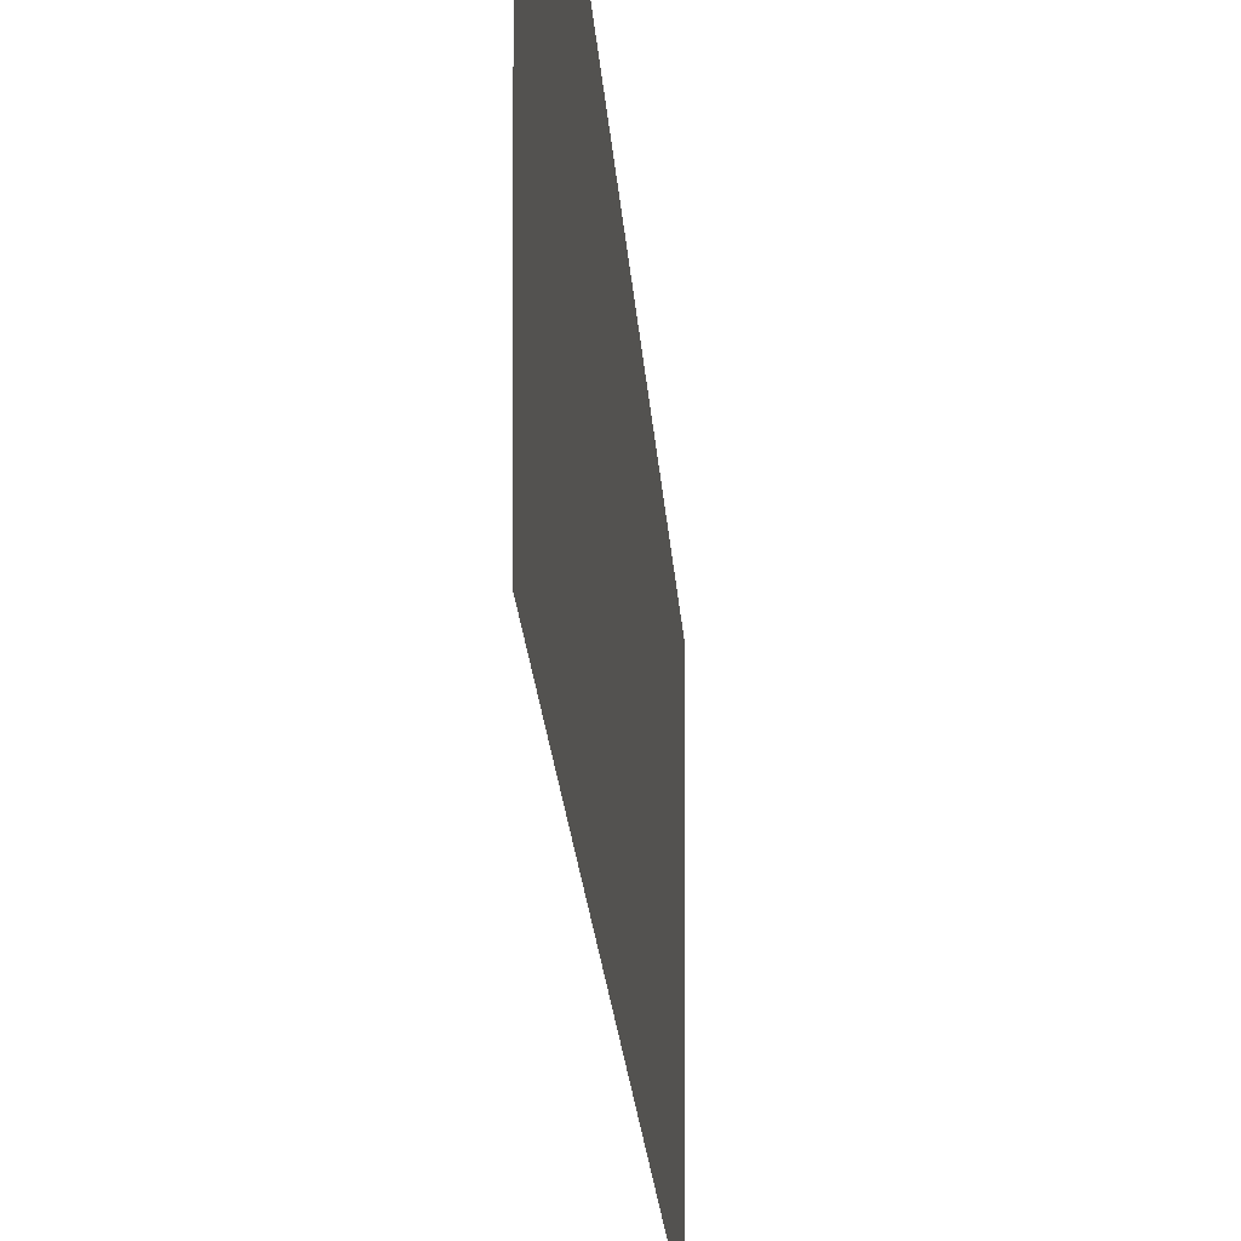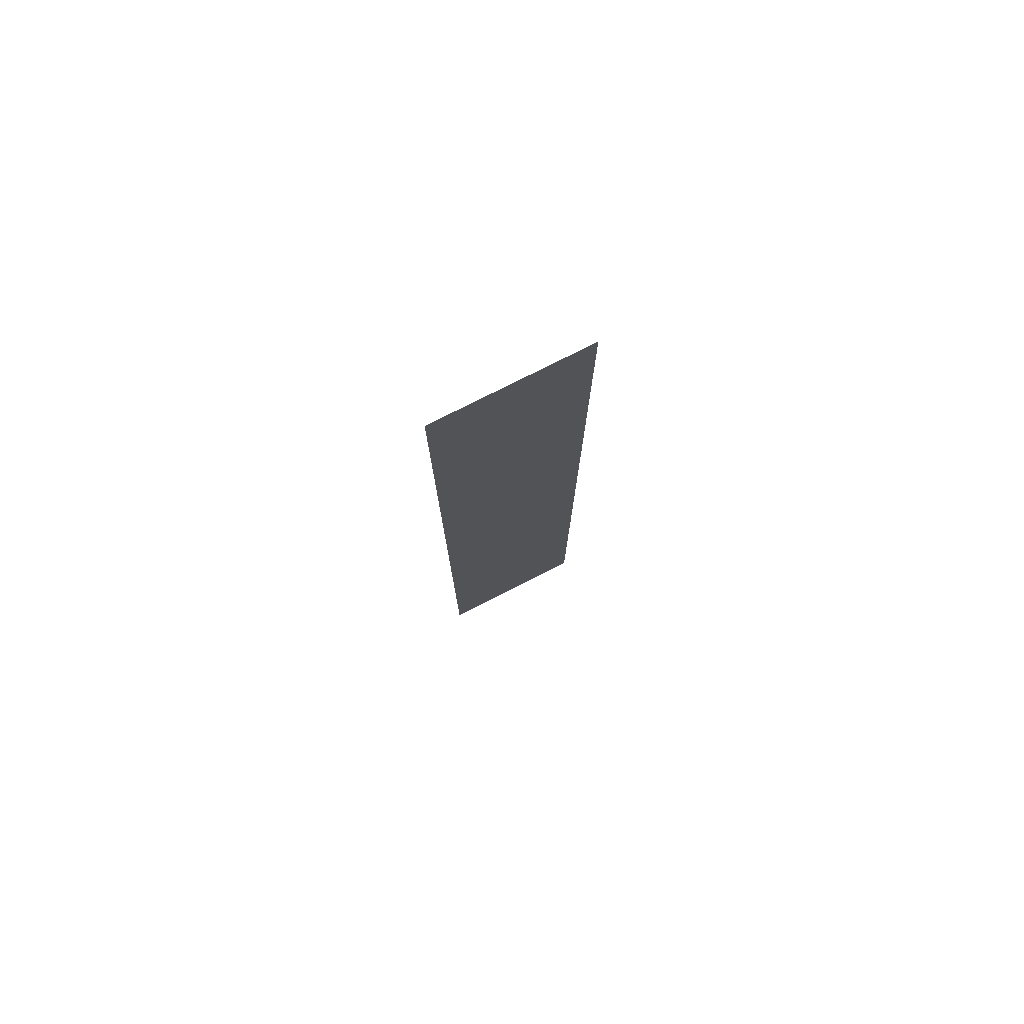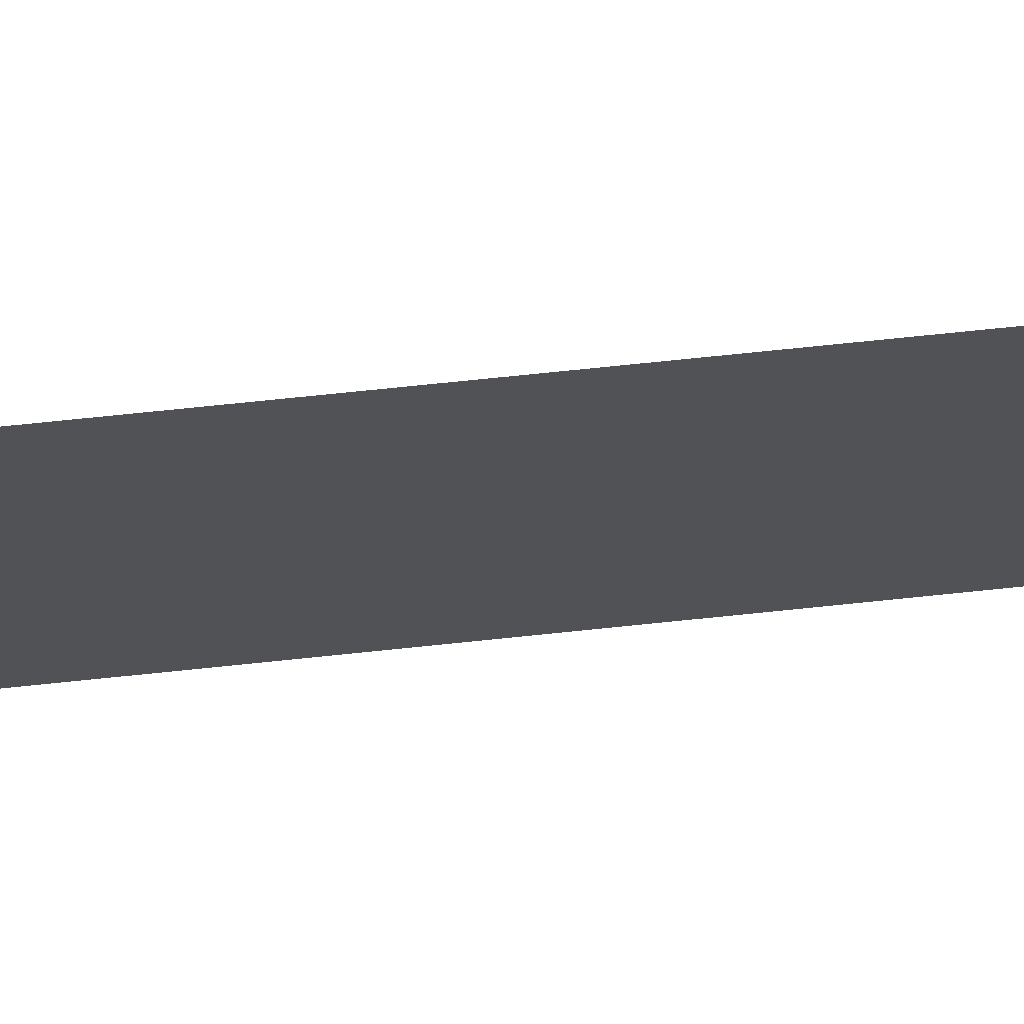
<metadata>
{"format":"obj","ext":"obj","renderer":"f3d","projection":"perspective","resolution":1024,"background":"white","views":[{"elev":-10.0,"azim":1.8,"up":"+Y"},{"elev":77.3,"azim":-116.9,"up":"+Z"},{"elev":68.2,"azim":-96.1,"up":"+Y"}]}
</metadata>
<code>
v 2.382e-06 -1.499e-08 -1.816e-05
v 2.382e-06 0.5 -1.816e-05
v 2.253e-06 0.5 3
v 2.253e-06 -1.499e-08 3
g foundation_3m_13_10427_329
f 1 3 2
f 1 4 3

</code>
